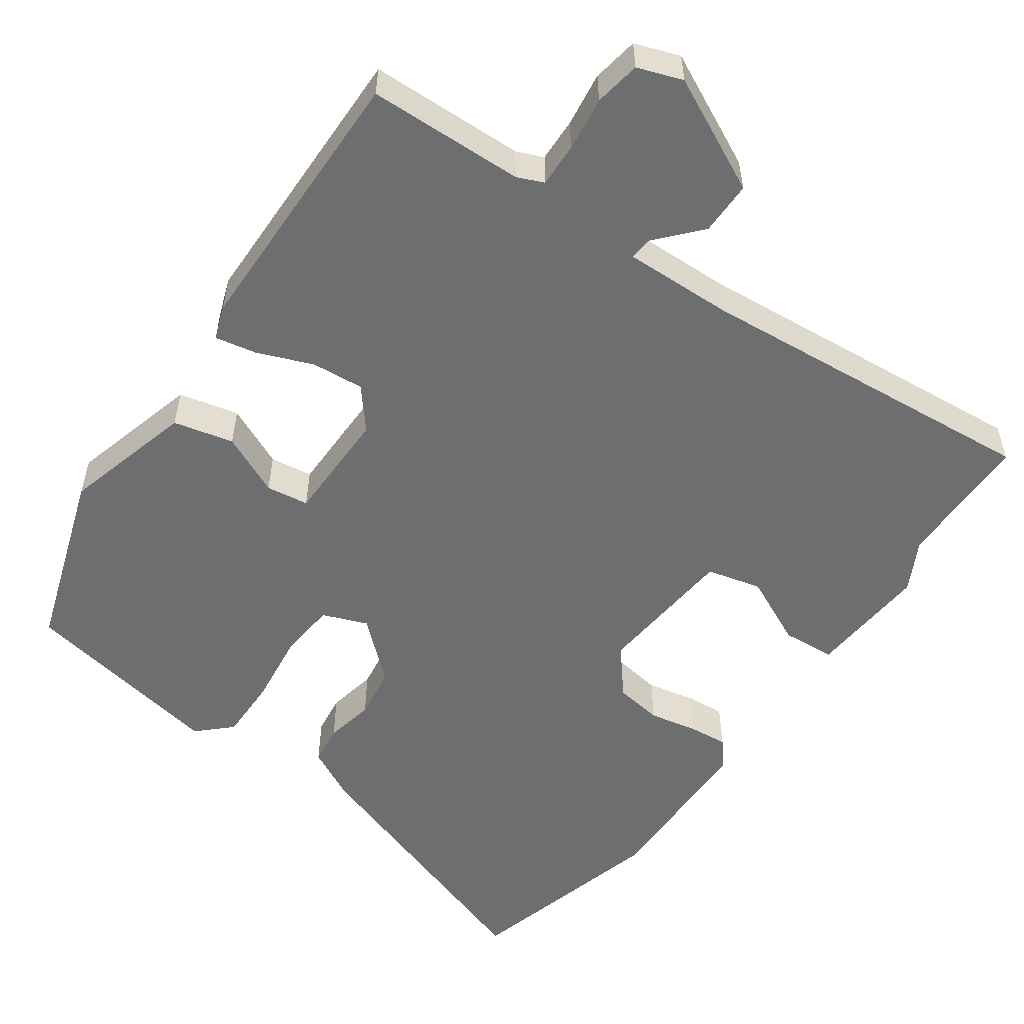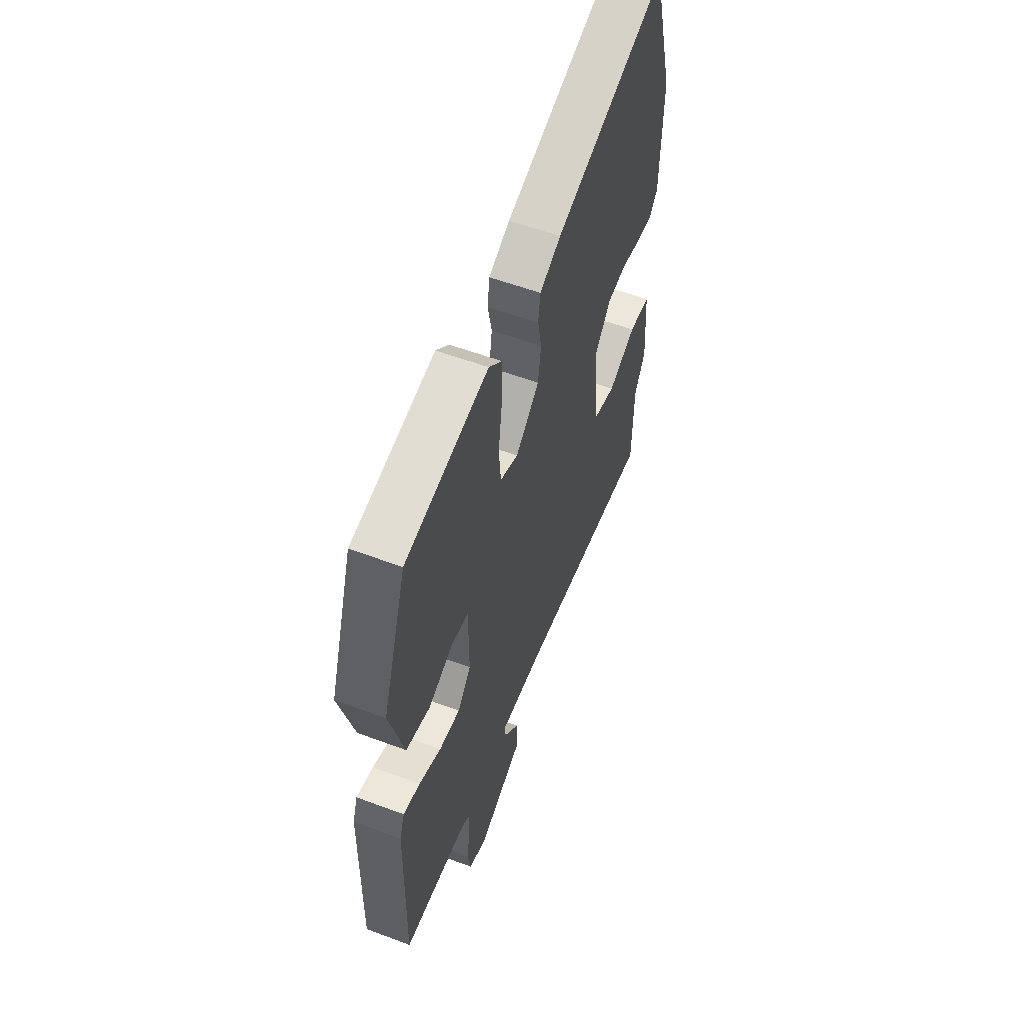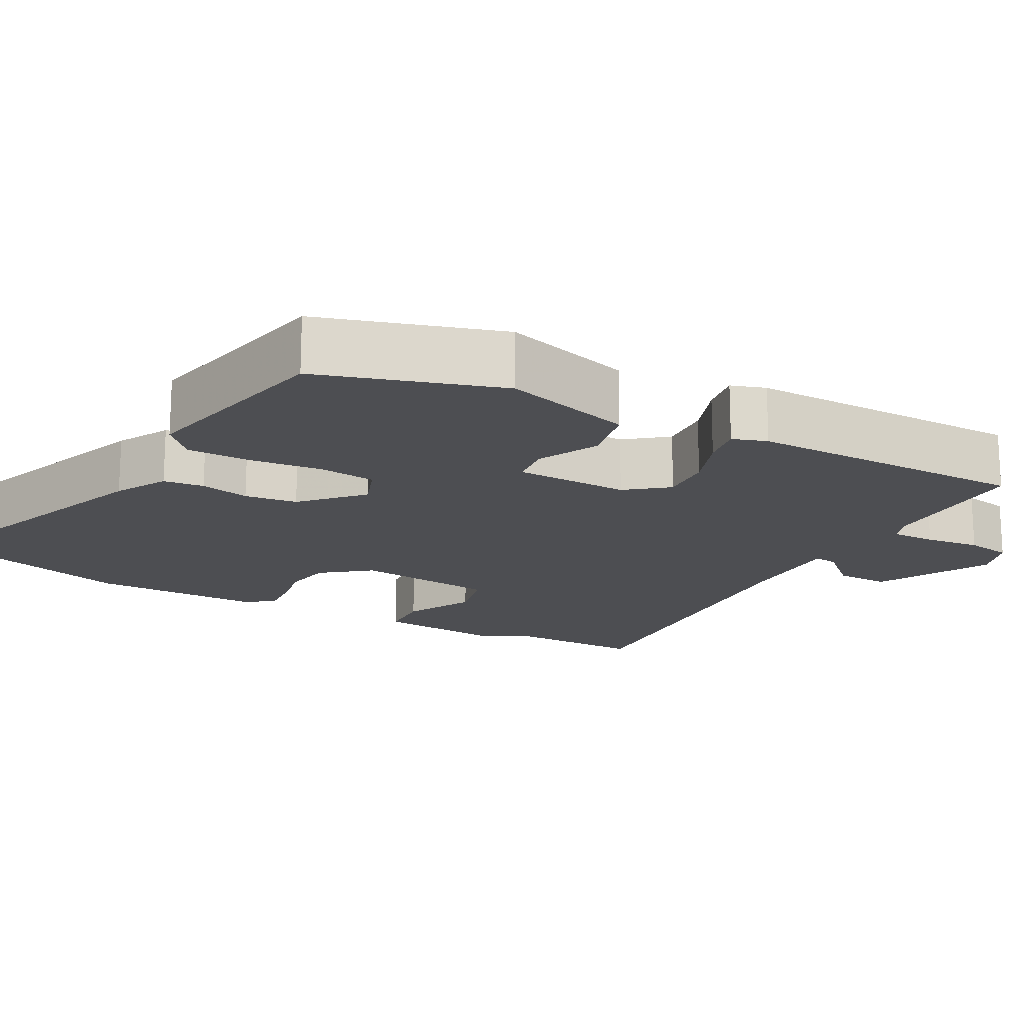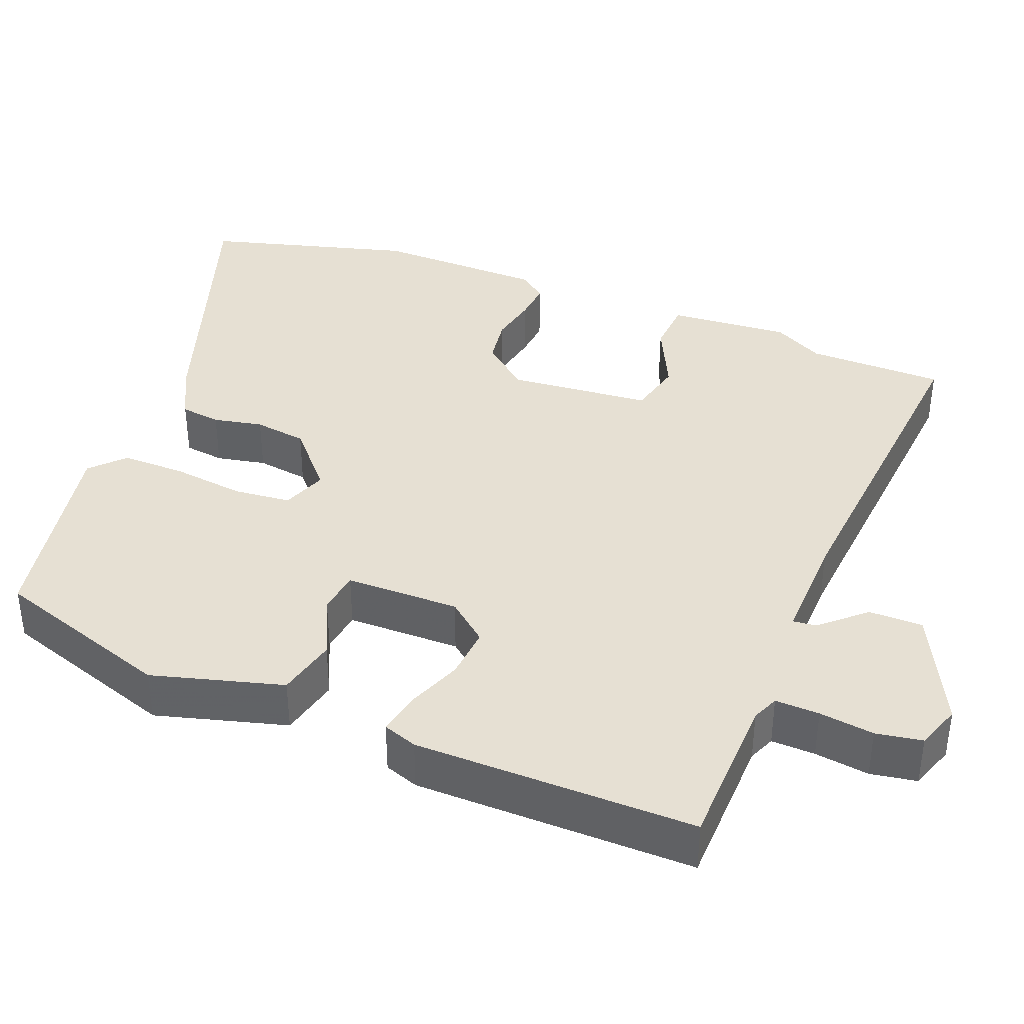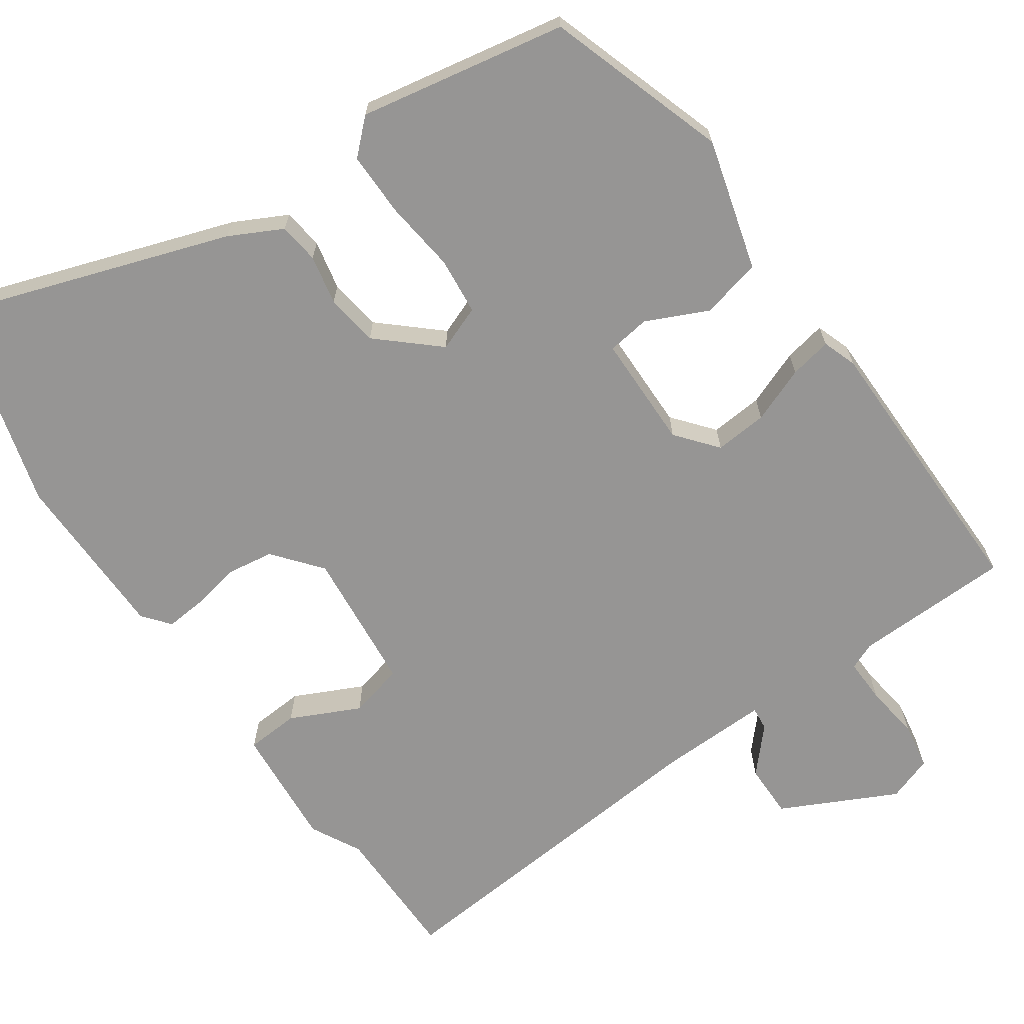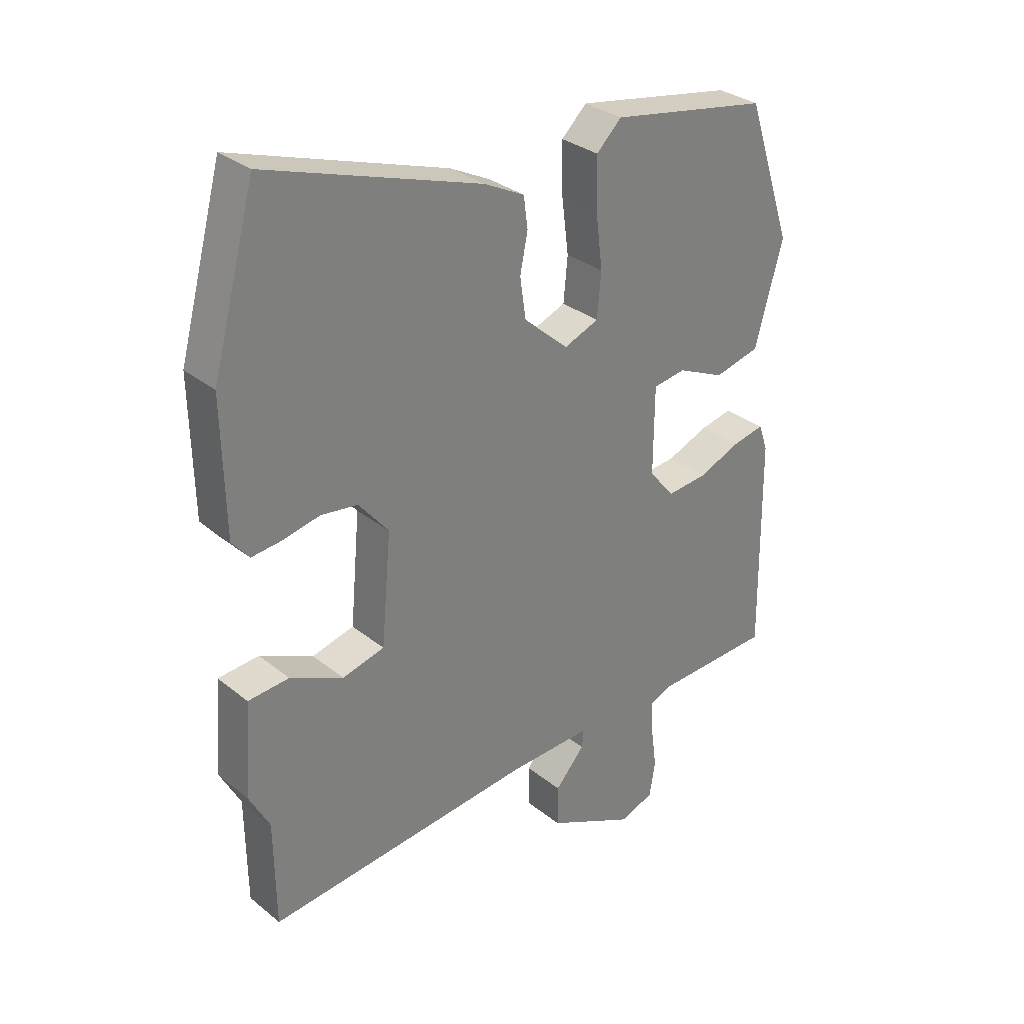
<metadata>
{"format":"obj","ext":"obj","renderer":"f3d","projection":"perspective","resolution":1024,"background":"white","views":[{"elev":-54.3,"azim":144.7,"up":"+Y"},{"elev":56.9,"azim":111.3,"up":"+Z"},{"elev":-17.2,"azim":60.1,"up":"+Y"},{"elev":38.5,"azim":111.3,"up":"+Y"},{"elev":-67.5,"azim":34.5,"up":"+Y"},{"elev":31.4,"azim":-41.5,"up":"+Z"}]}
</metadata>
<code>
v -0.5 0.07 -0.522
v -0.502 0.07 -0.341
v -0.537 0.07 -0.275
v -0.525 0.07 -0.115
v -0.455 0.07 -0.11
v -0.364 0.07 -0.153
v -0.292 0.07 -0.135
v -0.275 0.07 0.052
v -0.326 0.07 0.114
v -0.389 0.07 0.123
v -0.452 0.07 0.11
v -0.504 0.07 0.105
v -0.533 0.07 0.14
v -0.537 0.07 0.364
v -0.463 0.07 0.635
v -0.098 0.07 0.513
v -0.029 0.07 0.478
v -0.022 0.07 0.425
v -0.035 0.07 0.36
v -0.025 0.07 0.291
v 0.052 0.07 0.223
v 0.111 0.07 0.246
v 0.118 0.07 0.321
v 0.106 0.07 0.416
v 0.105 0.07 0.5
v 0.148 0.07 0.541
v 0.42 0.07 0.492
v 0.499 0.07 0.256
v 0.452 0.07 0.084
v 0.373 0.07 0.065
v 0.292 0.07 0.102
v 0.236 0.07 0.094
v 0.235 0.07 -0.056
v 0.279 0.07 -0.109
v 0.348 0.07 -0.103
v 0.421 0.07 -0.074
v 0.476 0.07 -0.063
v 0.492 0.07 -0.108
v 0.497 0.07 -0.477
v 0.291 0.07 -0.483
v 0.256 0.07 -0.498
v 0.258 0.07 -0.556
v 0.268 0.07 -0.628
v 0.258 0.07 -0.689
v 0.199 0.07 -0.71
v 0.048 0.07 -0.636
v 0.048 0.07 -0.565
v 0.099 0.07 -0.508
v 0.102 0.07 -0.477
v -0.041 0.07 -0.481
v -0.5 0 -0.522
v -0.502 0 -0.341
v -0.537 0 -0.275
v -0.525 0 -0.115
v -0.455 0 -0.11
v -0.364 0 -0.153
v -0.292 0 -0.135
v -0.275 0 0.052
v -0.326 0 0.114
v -0.389 0 0.123
v -0.452 0 0.11
v -0.504 0 0.105
v -0.533 0 0.14
v -0.537 0 0.364
v -0.463 0 0.635
v -0.098 0 0.513
v -0.029 0 0.478
v -0.022 0 0.425
v -0.035 0 0.36
v -0.025 0 0.291
v 0.052 0 0.223
v 0.111 0 0.246
v 0.118 0 0.321
v 0.106 0 0.416
v 0.105 0 0.5
v 0.148 0 0.541
v 0.42 0 0.492
v 0.499 0 0.256
v 0.452 0 0.084
v 0.373 0 0.065
v 0.292 0 0.102
v 0.236 0 0.094
v 0.235 0 -0.056
v 0.279 0 -0.109
v 0.348 0 -0.103
v 0.421 0 -0.074
v 0.476 0 -0.063
v 0.492 0 -0.108
v 0.497 0 -0.477
v 0.291 0 -0.483
v 0.256 0 -0.498
v 0.258 0 -0.556
v 0.268 0 -0.628
v 0.258 0 -0.689
v 0.199 0 -0.71
v 0.048 0 -0.636
v 0.048 0 -0.565
v 0.099 0 -0.508
v 0.102 0 -0.477
v -0.041 0 -0.481
f 46 47 48
f 45 46 48
f 44 45 48
f 43 44 48
f 42 43 48
f 41 42 48 49
f 40 41 49
f 39 40 49
f 38 39 49
f 37 38 49
f 36 37 49
f 35 36 49
f 34 35 49 50
f 29 30 31
f 28 29 31
f 27 28 31
f 26 27 31
f 25 26 31
f 24 25 31
f 23 24 31
f 22 23 31 32
f 21 22 32 33
f 17 18 19
f 16 17 19
f 15 16 19
f 14 15 19
f 13 14 19
f 12 13 19
f 11 12 19
f 10 11 19
f 9 10 19 20
f 20 21 33
f 9 20 33
f 8 9 33
f 4 5 6
f 3 4 6
f 2 3 6
f 2 6 7
f 1 2 7
f 50 1 7
f 33 34 50
f 8 33 50
f 7 8 50
f 98 97 96
f 98 96 95
f 98 95 94
f 98 94 93
f 98 93 92
f 99 98 92 91
f 99 91 90
f 99 90 89
f 99 89 88
f 99 88 87
f 99 87 86
f 99 86 85
f 100 99 85 84
f 81 80 79
f 81 79 78
f 81 78 77
f 81 77 76
f 81 76 75
f 81 75 74
f 81 74 73
f 82 81 73 72
f 83 82 72 71
f 69 68 67
f 69 67 66
f 69 66 65
f 69 65 64
f 69 64 63
f 69 63 62
f 69 62 61
f 69 61 60
f 70 69 60 59
f 83 71 70
f 83 70 59
f 83 59 58
f 56 55 54
f 56 54 53
f 56 53 52
f 57 56 52
f 57 52 51
f 57 51 100
f 100 84 83
f 100 83 58
f 100 58 57
f 1 51 52 2
f 2 52 53 3
f 3 53 54 4
f 4 54 55 5
f 5 55 56 6
f 6 56 57 7
f 7 57 58 8
f 8 58 59 9
f 9 59 60 10
f 10 60 61 11
f 11 61 62 12
f 12 62 63 13
f 13 63 64 14
f 14 64 65 15
f 15 65 66 16
f 16 66 67 17
f 17 67 68 18
f 18 68 69 19
f 19 69 70 20
f 20 70 71 21
f 21 71 72 22
f 22 72 73 23
f 23 73 74 24
f 24 74 75 25
f 25 75 76 26
f 26 76 77 27
f 27 77 78 28
f 28 78 79 29
f 29 79 80 30
f 30 80 81 31
f 31 81 82 32
f 32 82 83 33
f 33 83 84 34
f 34 84 85 35
f 35 85 86 36
f 36 86 87 37
f 37 87 88 38
f 38 88 89 39
f 39 89 90 40
f 40 90 91 41
f 41 91 92 42
f 42 92 93 43
f 43 93 94 44
f 44 94 95 45
f 45 95 96 46
f 46 96 97 47
f 47 97 98 48
f 48 98 99 49
f 49 99 100 50
f 50 100 51 1

</code>
